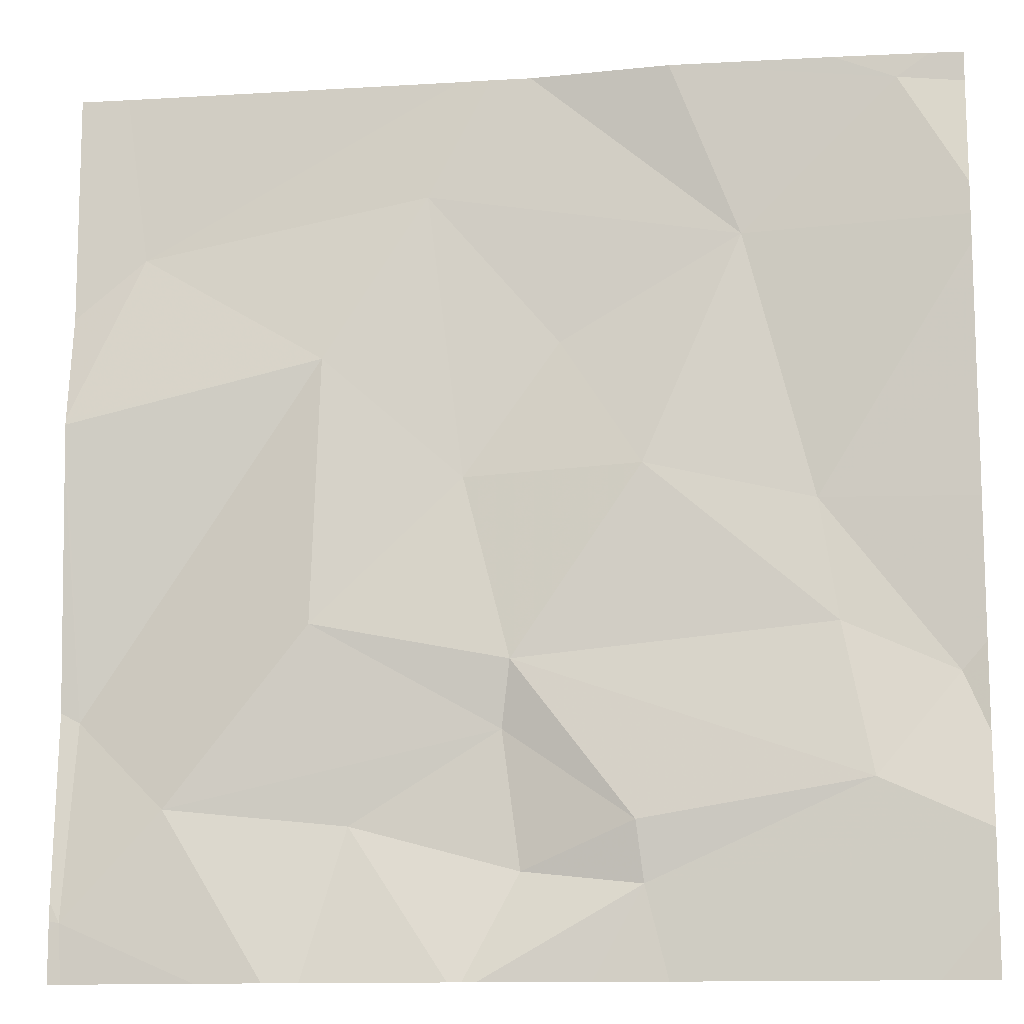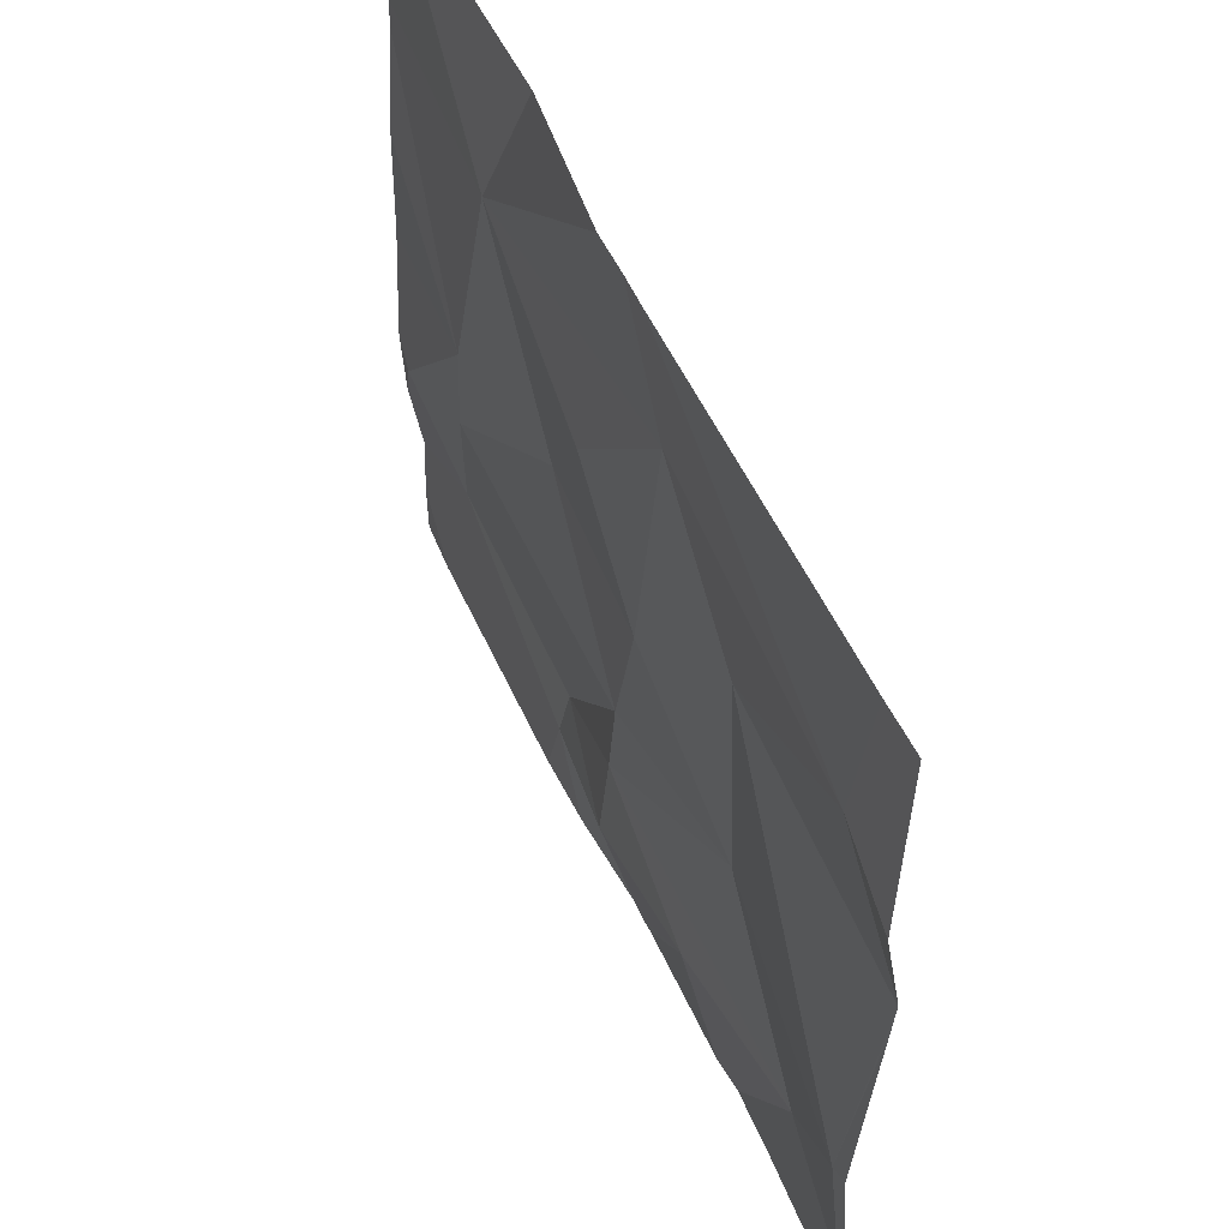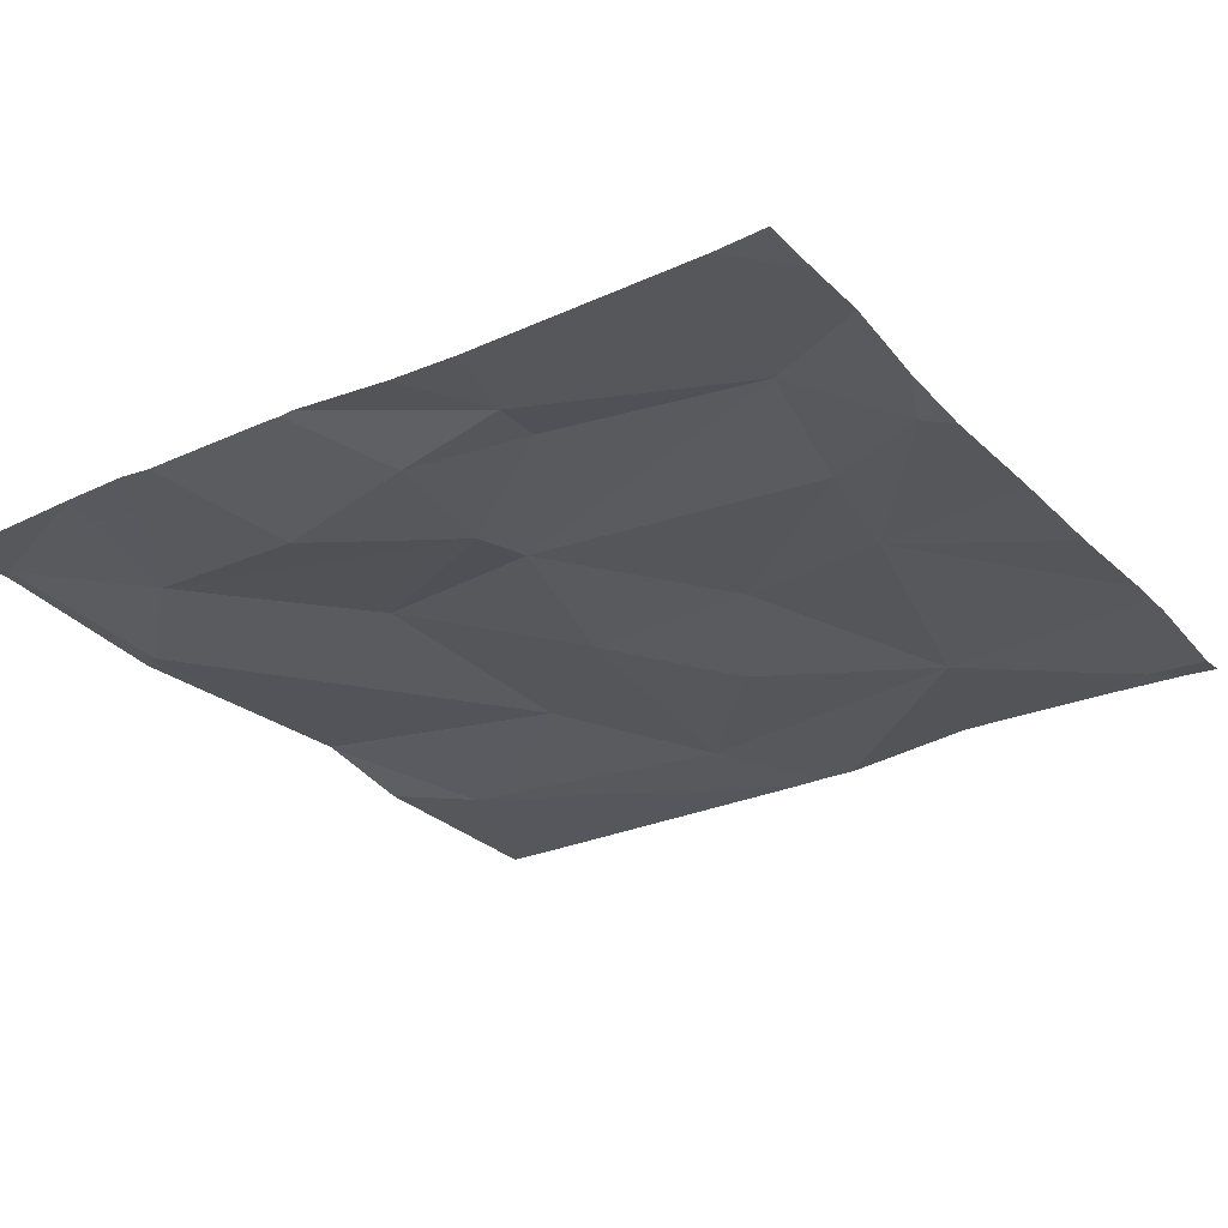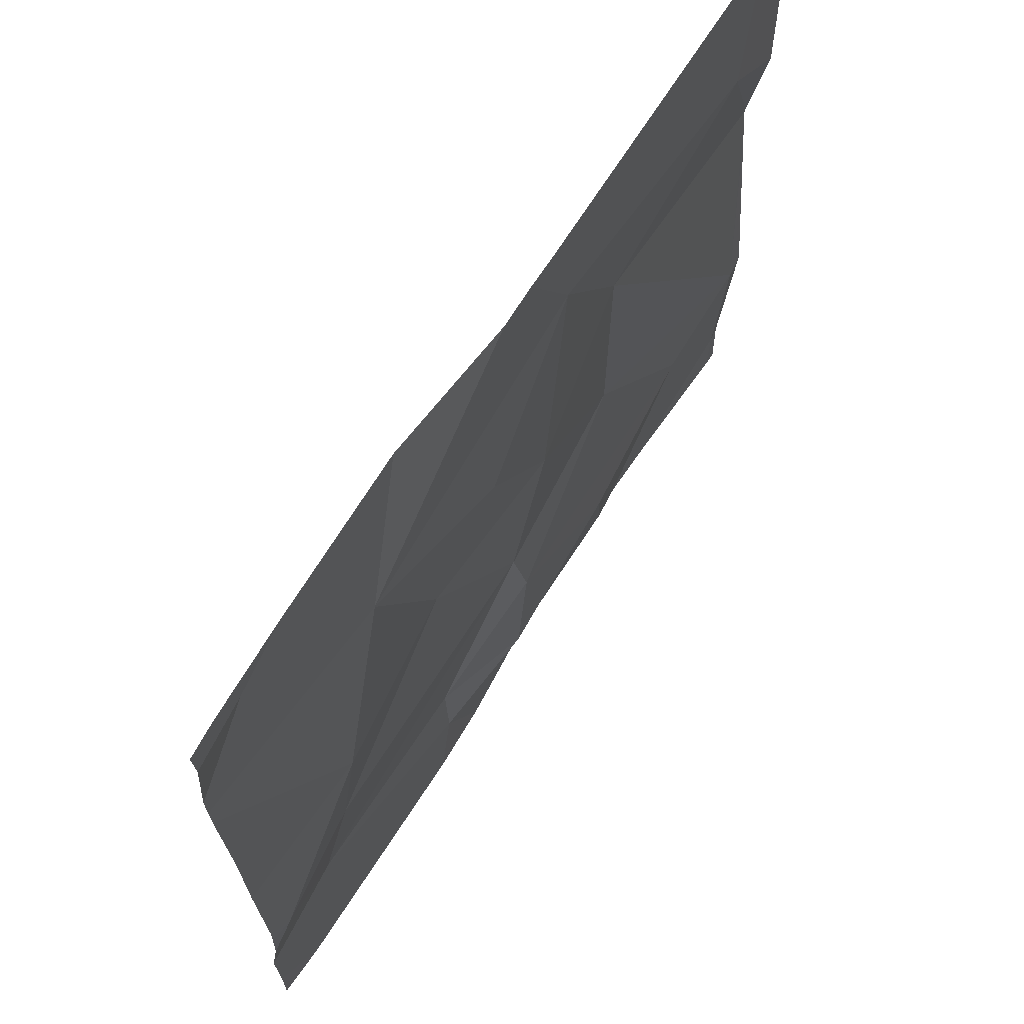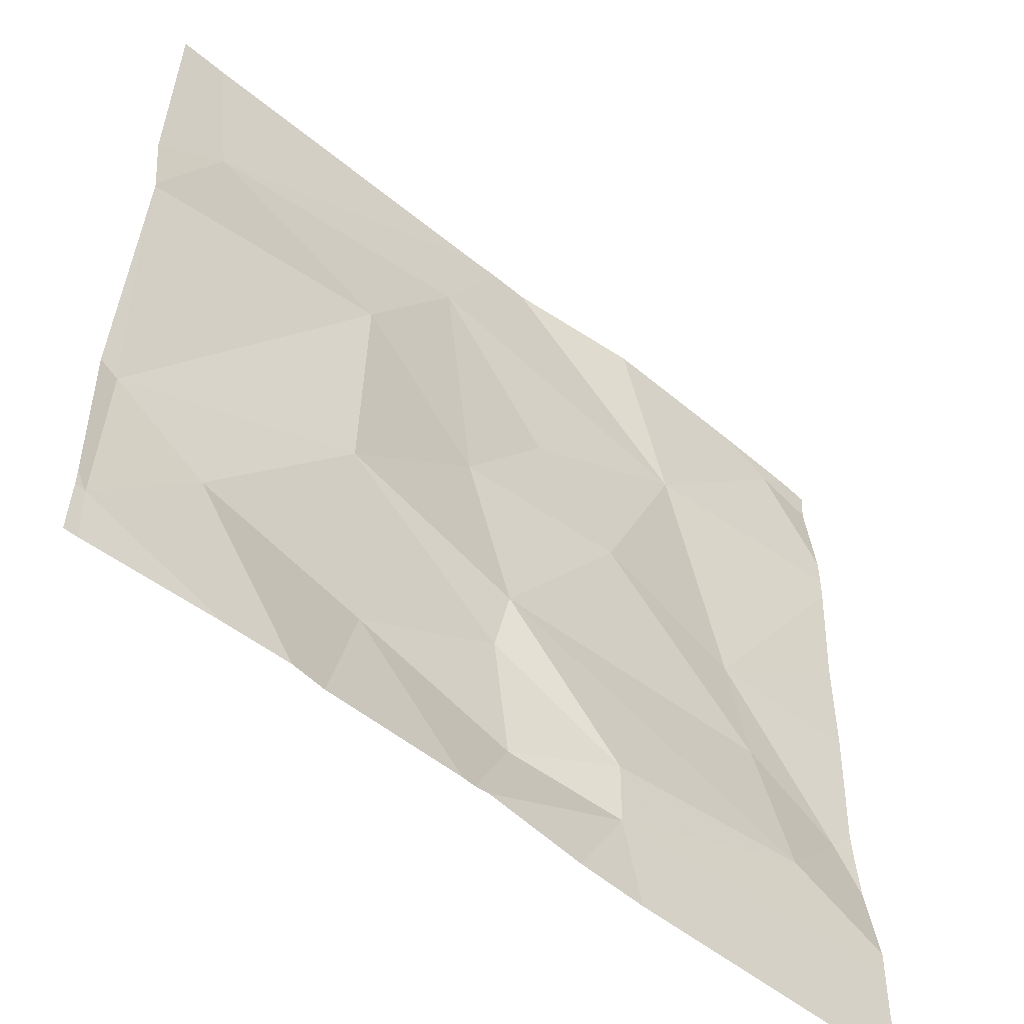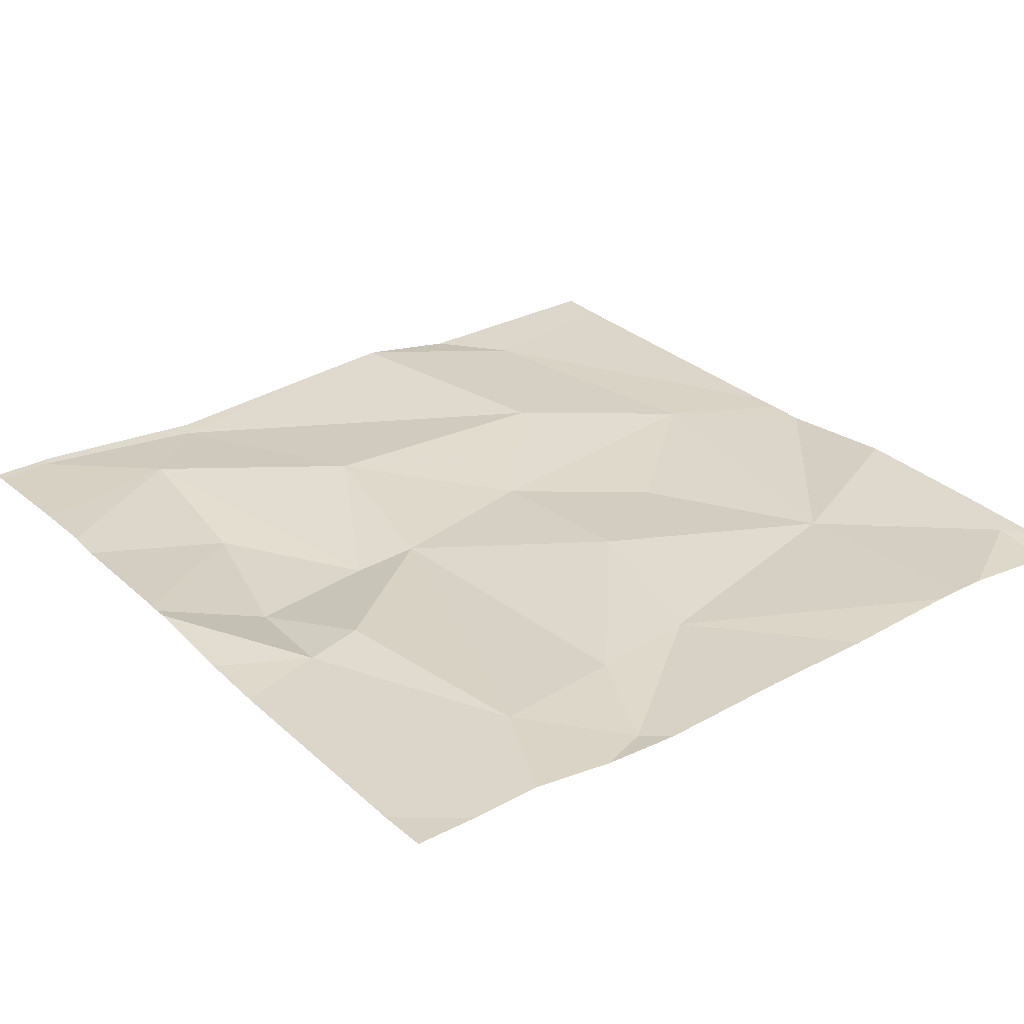
<metadata>
{"format":"obj","ext":"obj","renderer":"f3d","projection":"perspective","resolution":1024,"background":"white","views":[{"elev":-12.6,"azim":8.4,"up":"+Y"},{"elev":56.1,"azim":-114.8,"up":"+Y"},{"elev":-28.4,"azim":34.1,"up":"+Z"},{"elev":68.3,"azim":122.5,"up":"+Y"},{"elev":-55.6,"azim":-40.3,"up":"+Y"},{"elev":29.3,"azim":52.8,"up":"+Z"}]}
</metadata>
<code>
v -105 267 490.7
v -105 267 490.7
v -105 266.5 490.7
v -105 267.1 490.7
v -106 266.3 490.7
v -105.2 267.2 490.7
v -105 267.2 490.7
v -105.5 266.7 490.7
v -105.4 266.7 490.7
v -105.5 266.5 490.7
v -105.6 267 490.7
v -105.4 266.9 490.7
v -105.5 267.2 490.7
v -105.5 267.2 490.7
v -105.9 266.4 490.7
v -105.7 266.6 490.7
v -105.5 266.5 490.7
v -105 267 490.7
v -105.9 267 490.7
v -105 266.7 490.7
v -105.4 266.4 490.7
v -105.5 266.3 490.7
v -105.1 267.2 490.7
v -105.4 266.3 490.7
v -106 266.5 490.7
v -105.7 266.9 490.7
v -105.3 267 490.7
v -105.1 266.4 490.7
v -105.7 266.4 490.7
v -105.5 266.2 490.7
v -105.8 266.2 490.7
v -105.2 266.6 490.7
v -105 266.5 490.7
v -105.2 266.7 490.7
v -105.5 266.2 490.7
v -105.1 267.1 490.7
v -105.3 266.2 490.7
v -105.7 266.2 490.7
v -106 266.2 490.7
v -105.6 267.2 490.7
v -105.4 266.2 490.7
v -106 266.3 490.7
v -106 266.3 490.7
v -106 266.3 490.7
v -105.3 267.2 490.7
v -106 266.9 490.7
v -106 266.8 490.7
v -106 266.8 490.7
v -106 267 490.7
v -106 266.8 490.7
v -106 266.5 490.7
v -105 266.4 490.7
v -105 266.5 490.7
v -105 266.5 490.7
v -105 266.3 490.7
v -105 266.3 490.7
v -105.9 267.2 490.7
v -105 266.8 490.7
v -105.6 266.2 490.7
v -105.7 266.2 490.7
v -106 266.2 490.7
v -106 266.2 490.7
v -105.1 266.2 490.7
v -105.1 266.2 490.7
v -105 266.2 490.7
v -105 266.2 490.7
v -105.9 267.2 490.7
v -106 267.2 490.7
f 9 8 10
f 12 11 8
f 16 15 17
f 39 44 61
f 36 4 7
f 21 17 22
f 26 25 16
f 26 19 47
f 26 8 11
f 61 44 62
f 16 17 10
f 27 11 12
f 21 28 10
f 10 17 21
f 24 21 22
f 30 22 35
f 68 49 67
f 67 49 57
f 9 12 8
f 27 12 9
f 40 11 13
f 17 29 22
f 19 26 11
f 16 8 26
f 25 26 48
f 4 36 18
f 25 15 16
f 10 8 16
f 15 29 17
f 35 29 59
f 15 5 31
f 25 5 15
f 42 25 51
f 38 15 60
f 11 27 14
f 28 32 10
f 34 33 3
f 1 34 2
f 36 27 1
f 34 9 32
f 21 24 28
f 33 28 52
f 60 15 31
f 52 24 55
f 34 32 33
f 56 55 63
f 23 36 7
f 59 29 38
f 34 27 9
f 45 36 6
f 38 29 15
f 32 28 33
f 32 9 10
f 6 36 23
f 42 5 25
f 43 5 42
f 18 36 1
f 2 34 58
f 44 5 43
f 13 11 14
f 37 24 41
f 46 19 49
f 47 19 46
f 35 22 29
f 48 26 47
f 1 27 34
f 49 19 57
f 20 34 3
f 50 25 48
f 3 33 54
f 51 25 50
f 30 24 22
f 52 28 24
f 53 33 52
f 14 27 45
f 54 33 53
f 41 24 30
f 39 5 44
f 55 24 37
f 45 27 36
f 31 5 39
f 58 34 20
f 40 19 11
f 63 55 37
f 64 56 63
f 57 19 40
f 65 56 64
f 66 56 65

</code>
